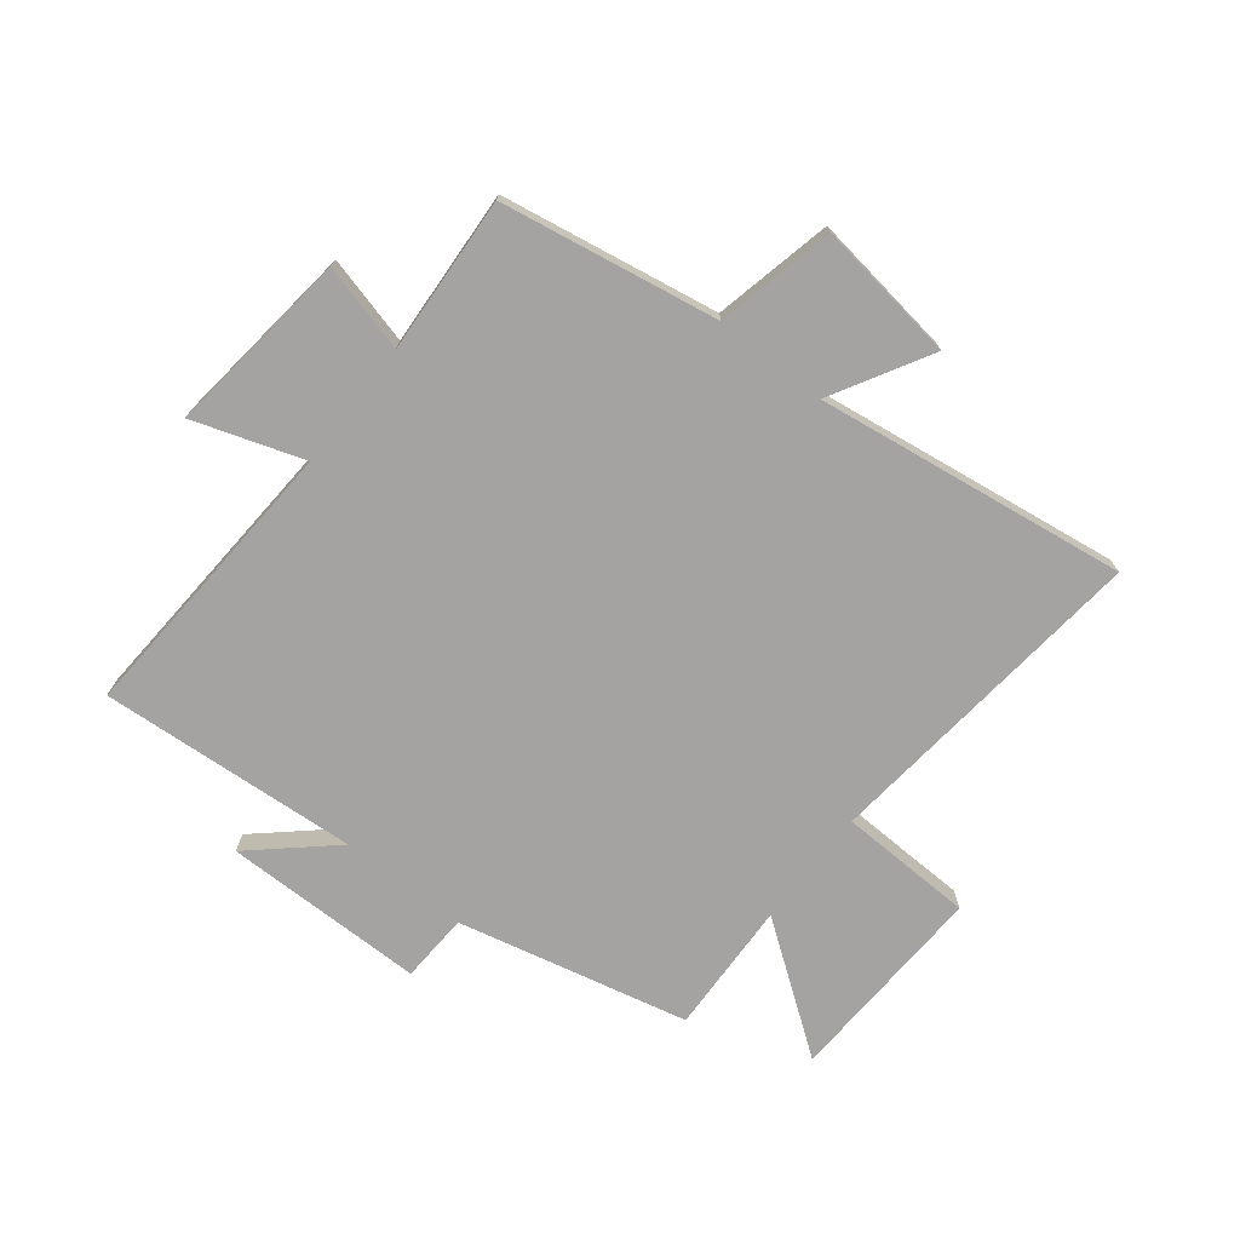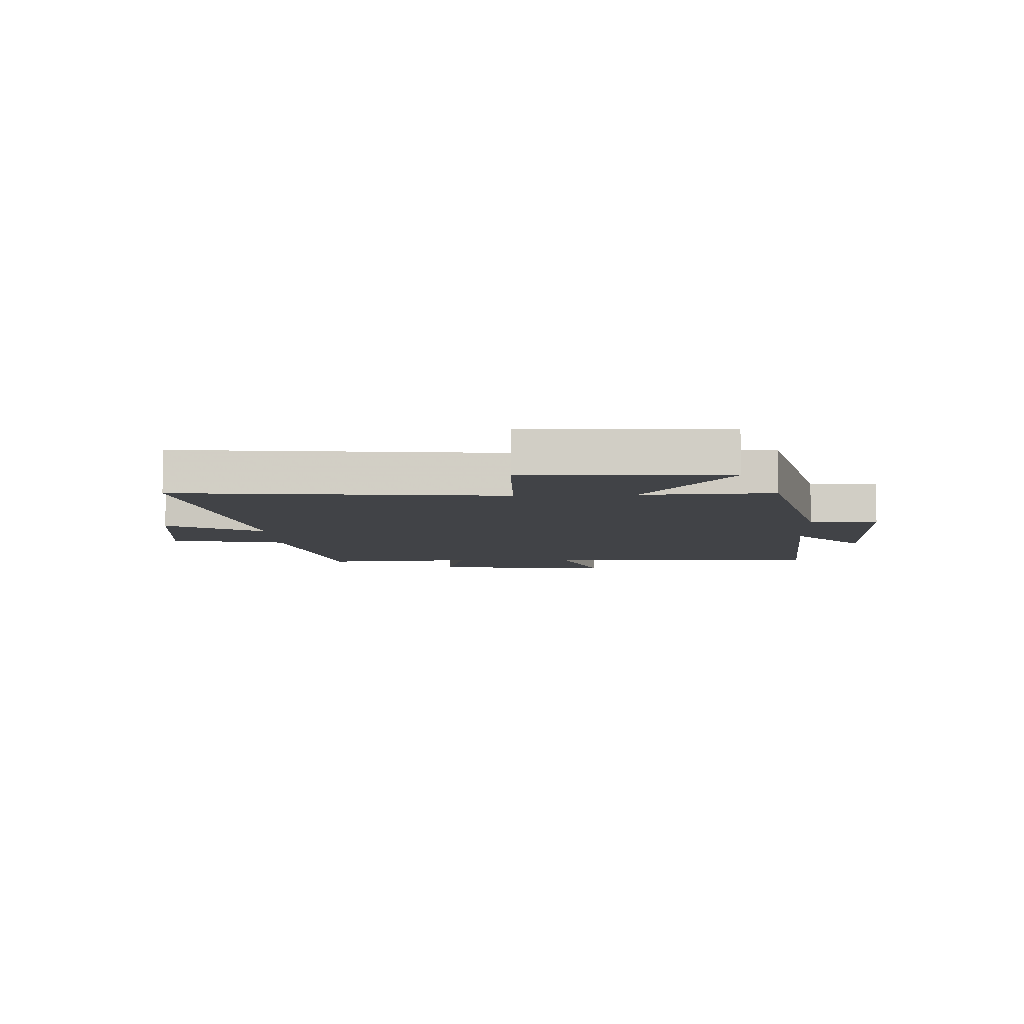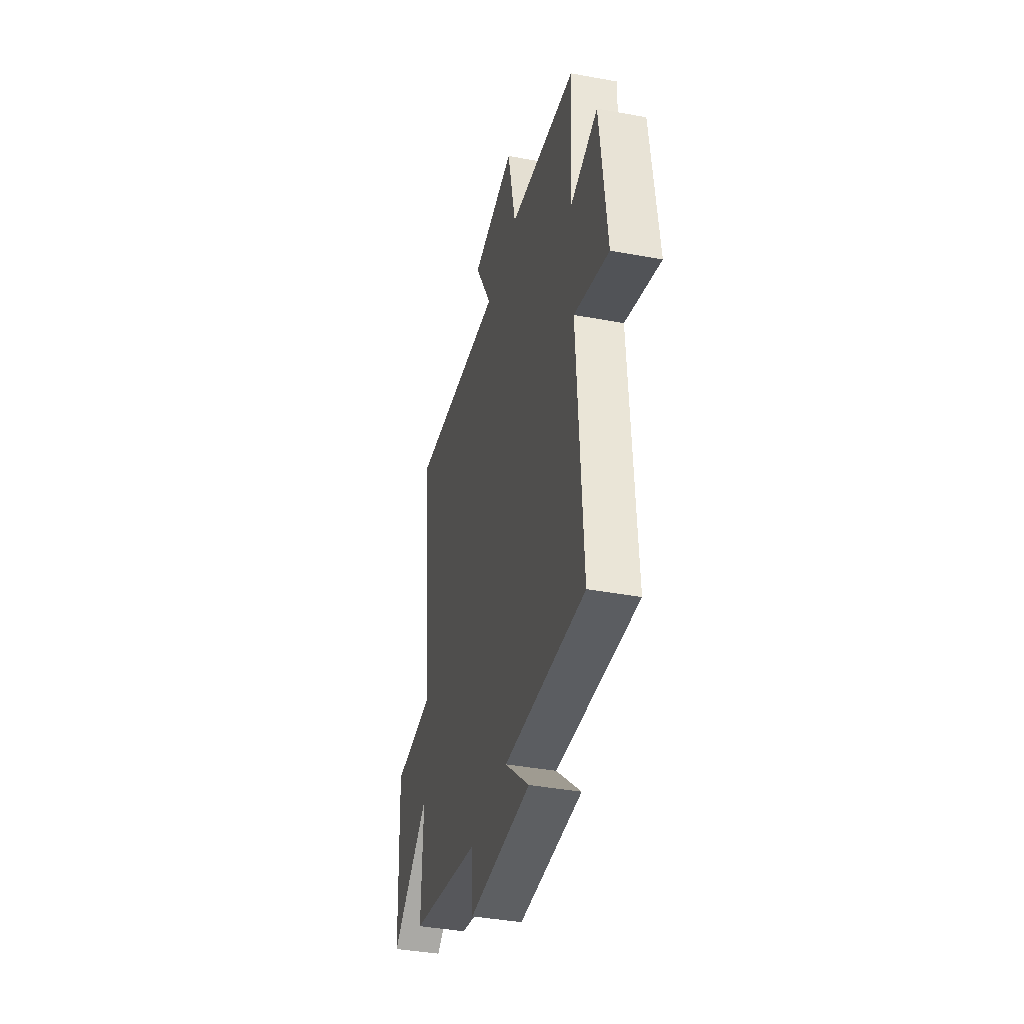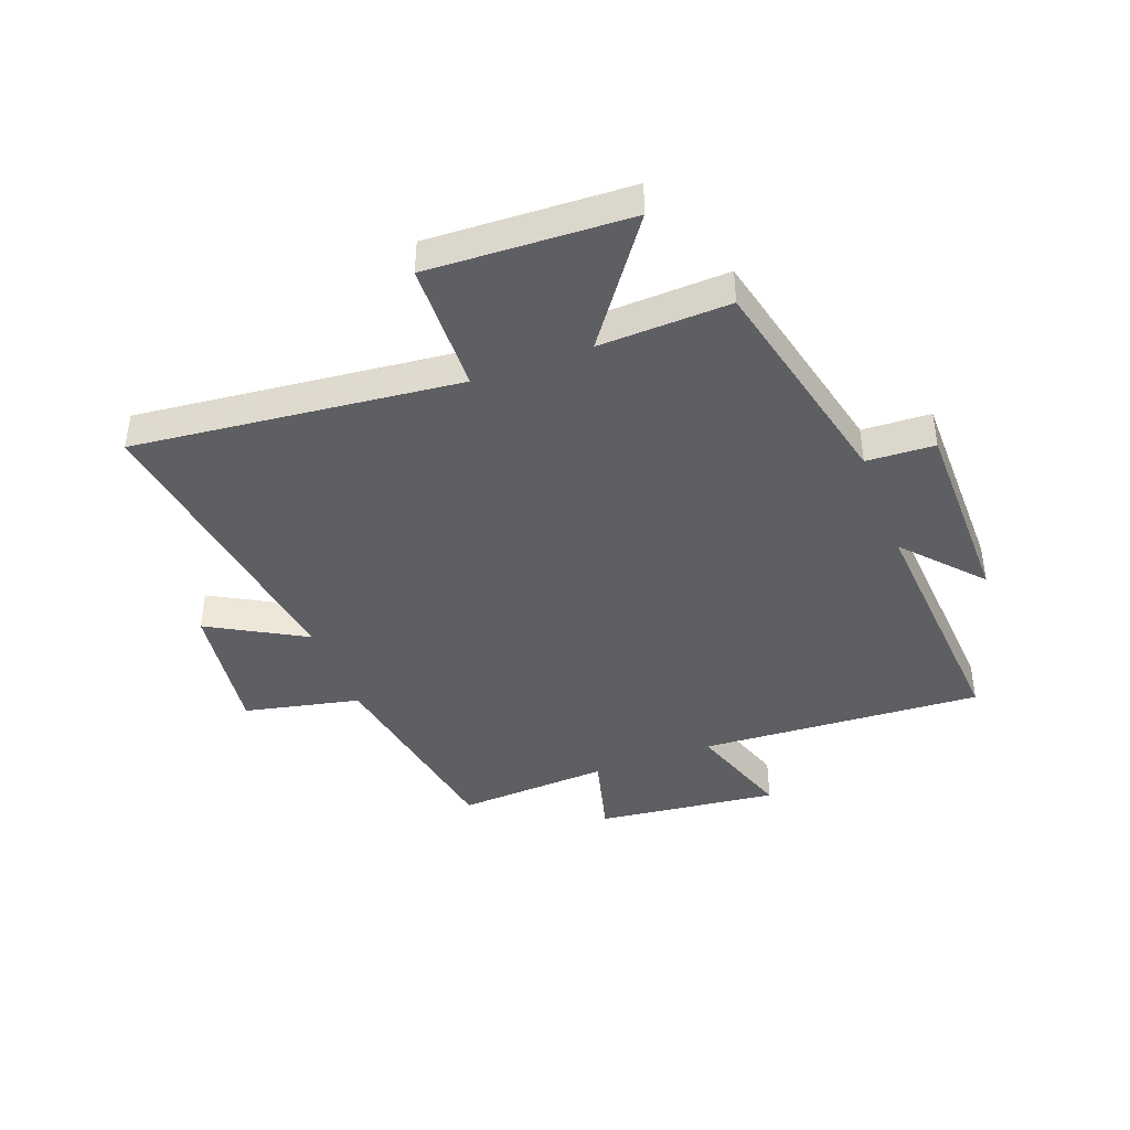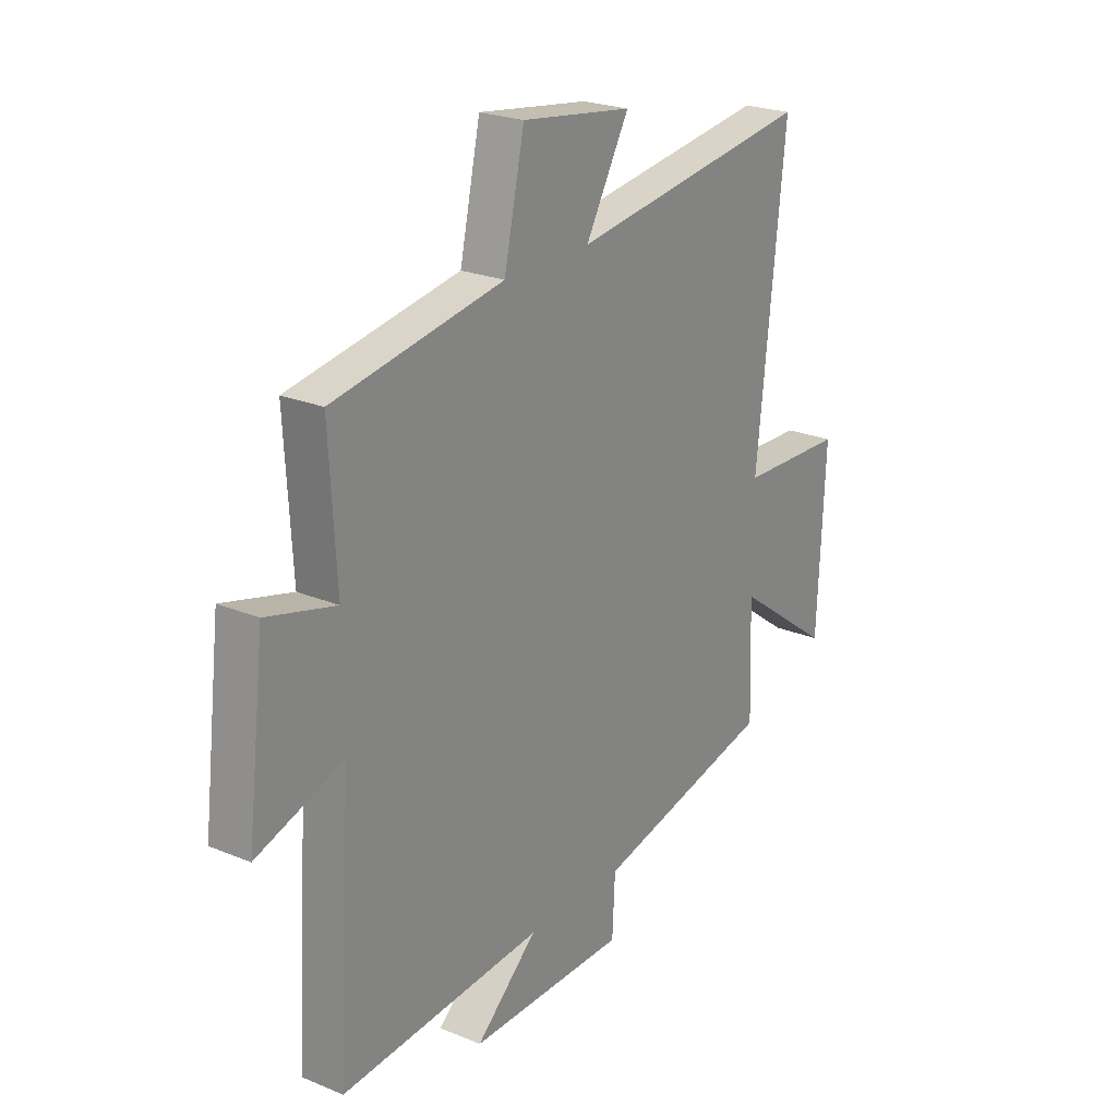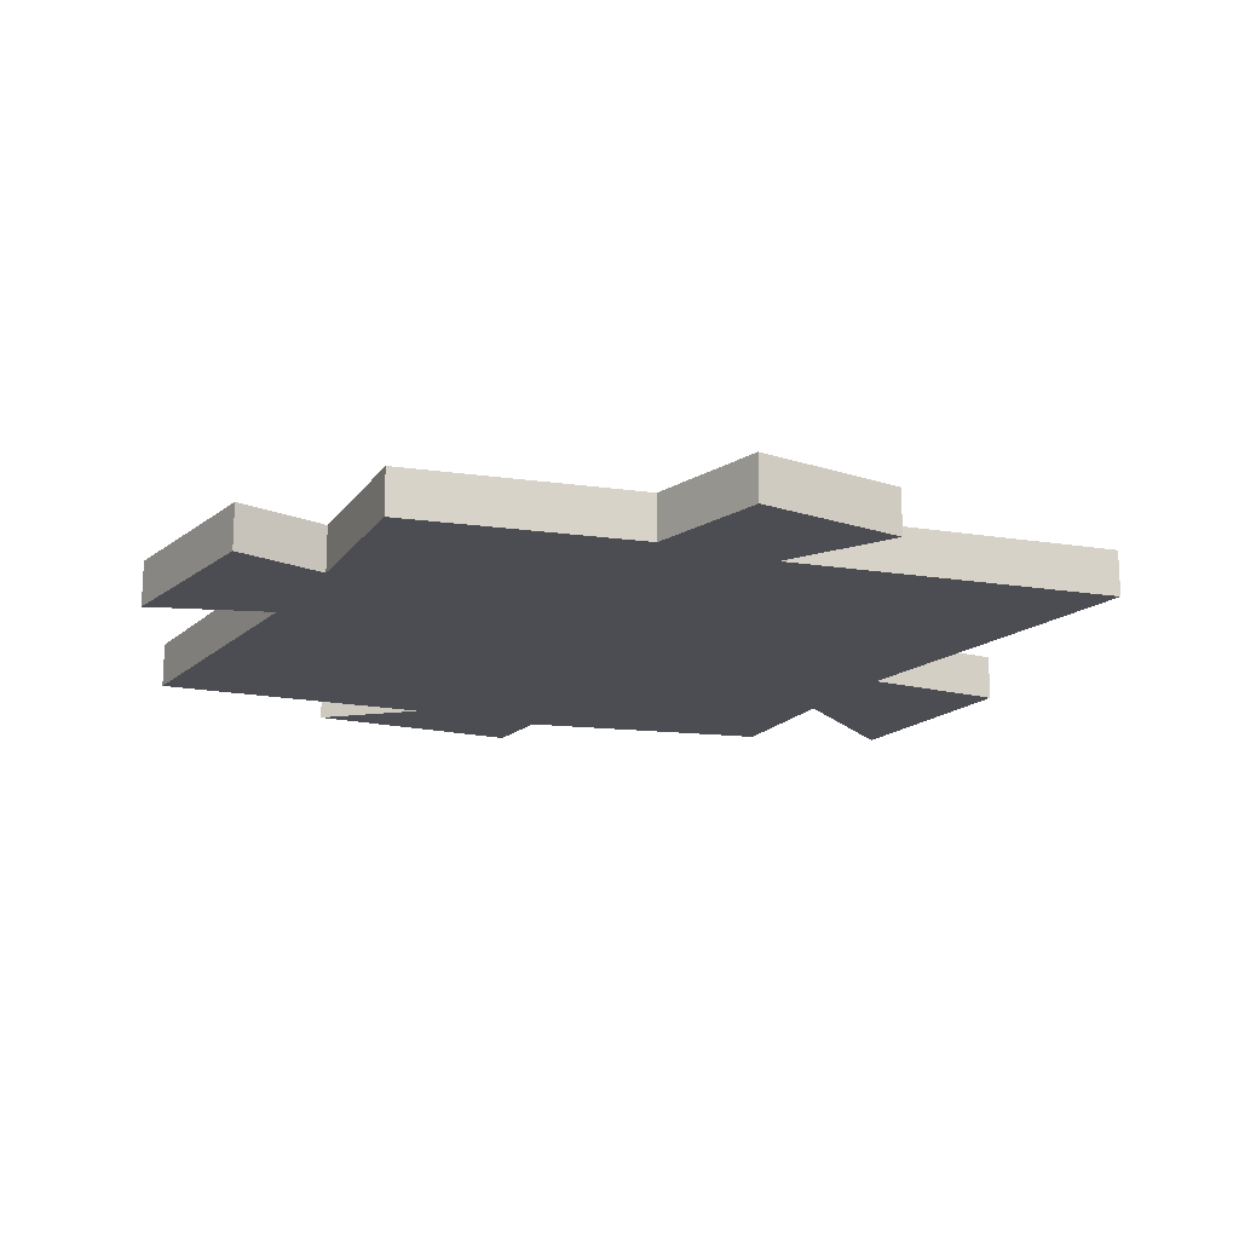
<metadata>
{"format":"obj","ext":"obj","renderer":"f3d","projection":"perspective","resolution":1024,"background":"white","views":[{"elev":-73.1,"azim":-38.0,"up":"+Y"},{"elev":-7.3,"azim":93.1,"up":"+Y"},{"elev":-39.5,"azim":-103.0,"up":"+Z"},{"elev":-41.7,"azim":110.8,"up":"+Y"},{"elev":23.6,"azim":-55.2,"up":"+Z"},{"elev":-16.3,"azim":-26.3,"up":"+Y"}]}
</metadata>
<code>
v 0.508 0.07 -0.412
v 0.12 0.07 -0.5
v 0.114 0.07 -0.617
v -0.226 0.07 -0.617
v -0.094 0.07 -0.5
v -0.53 0.07 -0.529
v -0.5 0.07 -0.04
v -0.685 0.07 -0.101
v -0.647 0.07 0.213
v -0.5 0.07 0.174
v -0.515 0.07 0.438
v -0.15 0.07 0.5
v -0.106 0.07 0.699
v 0.132 0.07 0.665
v 0.038 0.07 0.5
v 0.561 0.07 0.572
v 0.5 0.07 0.013
v 0.727 0.07 0.005
v 0.711 0.07 -0.341
v 0.5 0.07 -0.187
v 0.508 0 -0.412
v 0.12 0 -0.5
v 0.114 0 -0.617
v -0.226 0 -0.617
v -0.094 0 -0.5
v -0.53 0 -0.529
v -0.5 0 -0.04
v -0.685 0 -0.101
v -0.647 0 0.213
v -0.5 0 0.174
v -0.515 0 0.438
v -0.15 0 0.5
v -0.106 0 0.699
v 0.132 0 0.665
v 0.038 0 0.5
v 0.561 0 0.572
v 0.5 0 0.013
v 0.727 0 0.005
v 0.711 0 -0.341
v 0.5 0 -0.187
f 17 18 19 20
f 15 16 17
f 15 17 20
f 12 13 14 15
f 20 1 2
f 15 20 2
f 12 15 2
f 11 12 2
f 10 11 2
f 7 8 9 10
f 5 6 7
f 10 2 3
f 7 10 3
f 5 7 3
f 3 4 5
f 40 39 38 37
f 37 36 35
f 40 37 35
f 35 34 33 32
f 22 21 40
f 22 40 35
f 22 35 32
f 22 32 31
f 22 31 30
f 30 29 28 27
f 27 26 25
f 23 22 30
f 23 30 27
f 23 27 25
f 25 24 23
f 1 21 22 2
f 2 22 23 3
f 3 23 24 4
f 4 24 25 5
f 5 25 26 6
f 6 26 27 7
f 7 27 28 8
f 8 28 29 9
f 9 29 30 10
f 10 30 31 11
f 11 31 32 12
f 12 32 33 13
f 13 33 34 14
f 14 34 35 15
f 15 35 36 16
f 16 36 37 17
f 17 37 38 18
f 18 38 39 19
f 19 39 40 20
f 20 40 21 1

</code>
